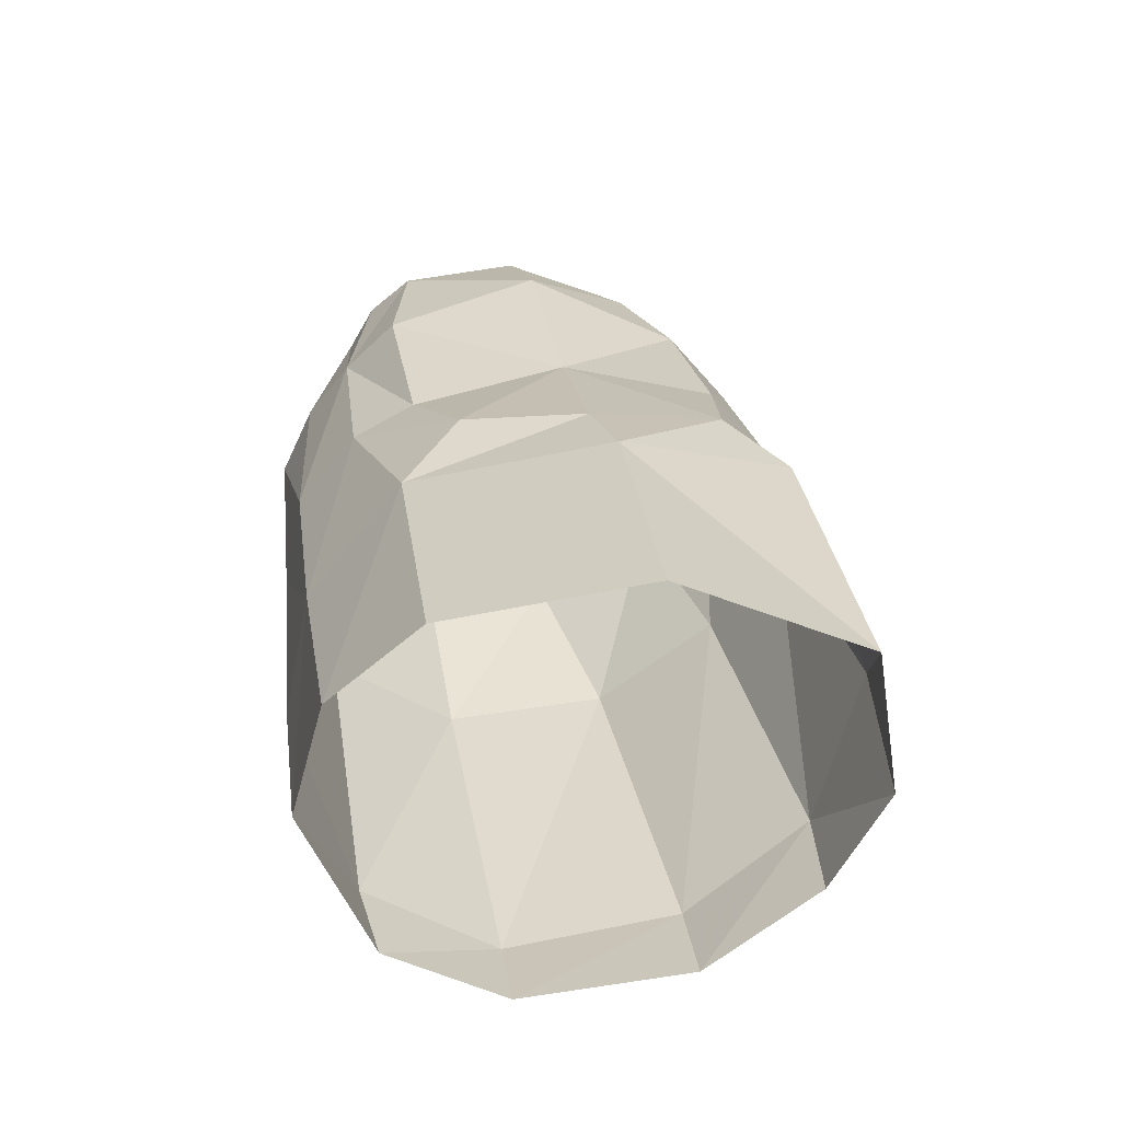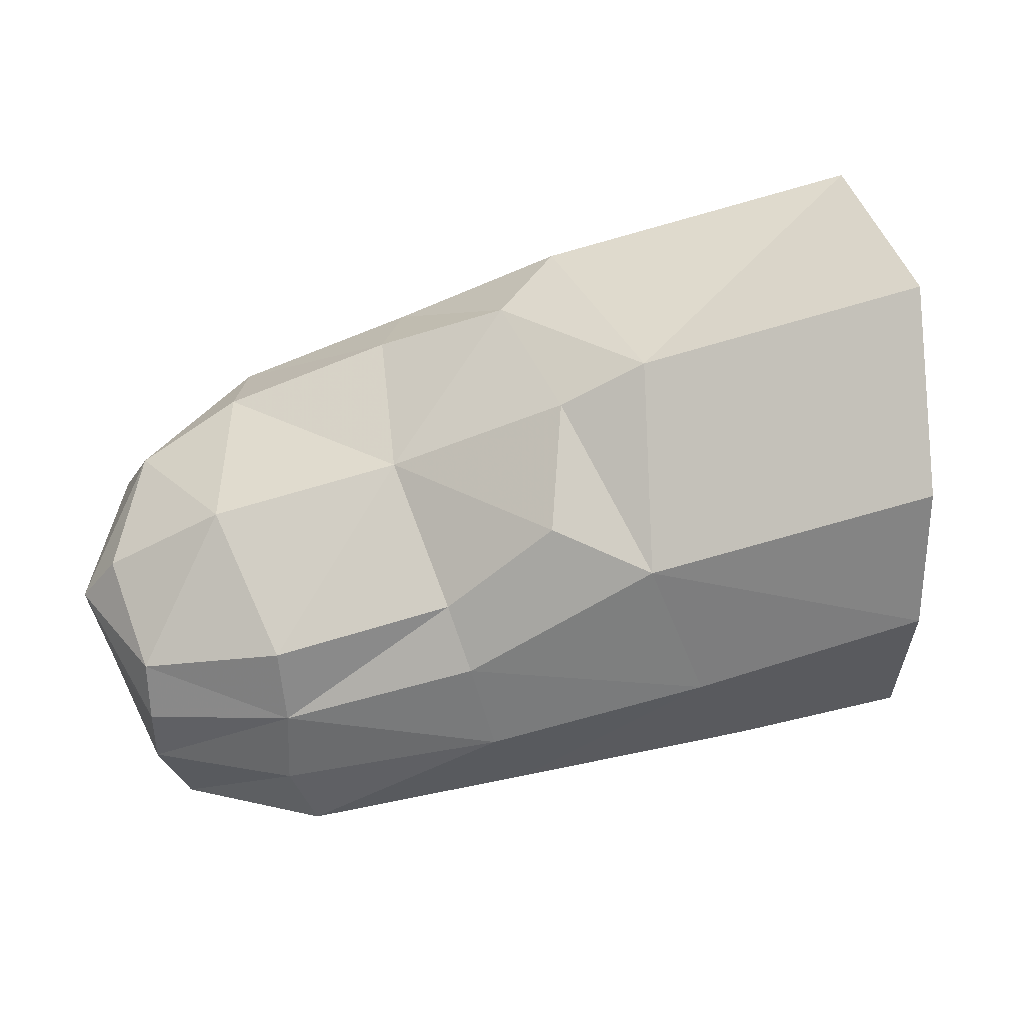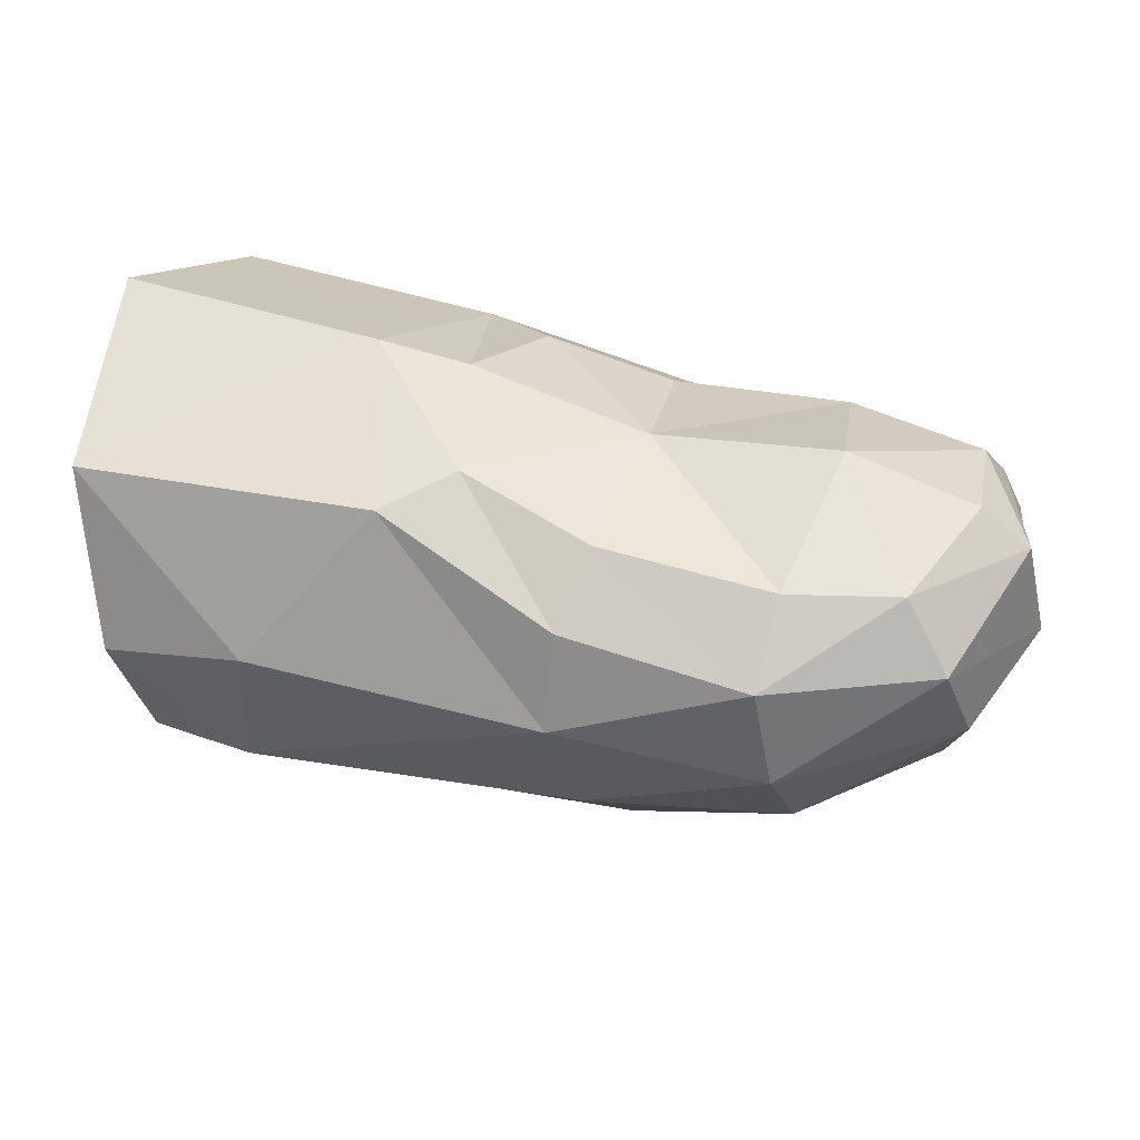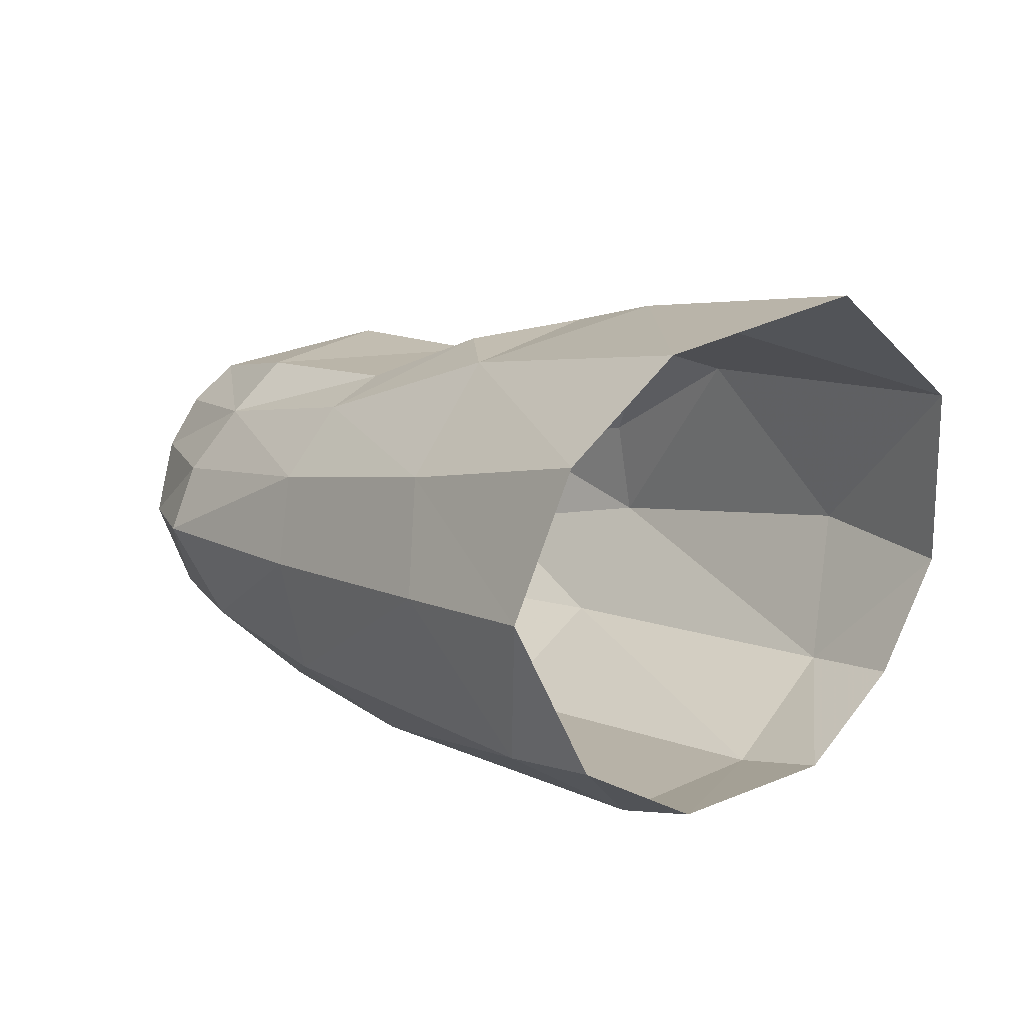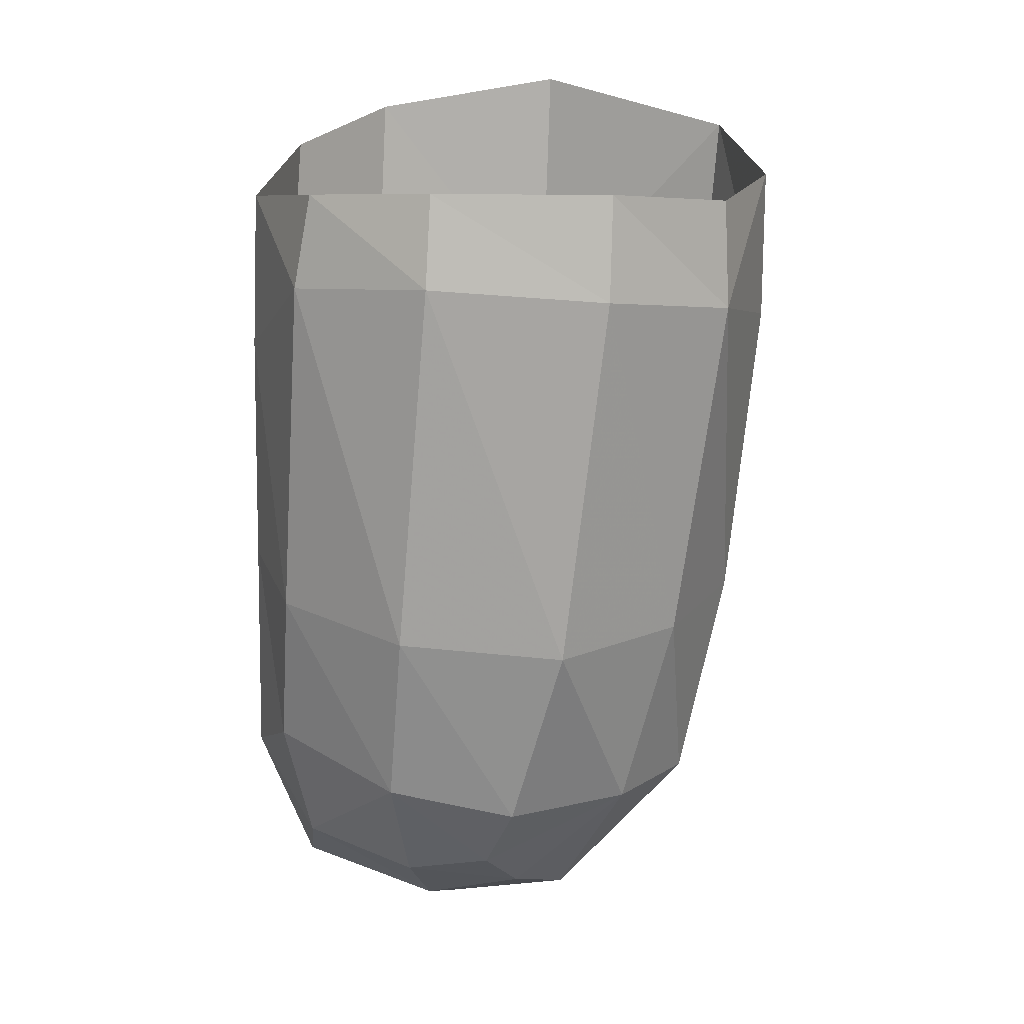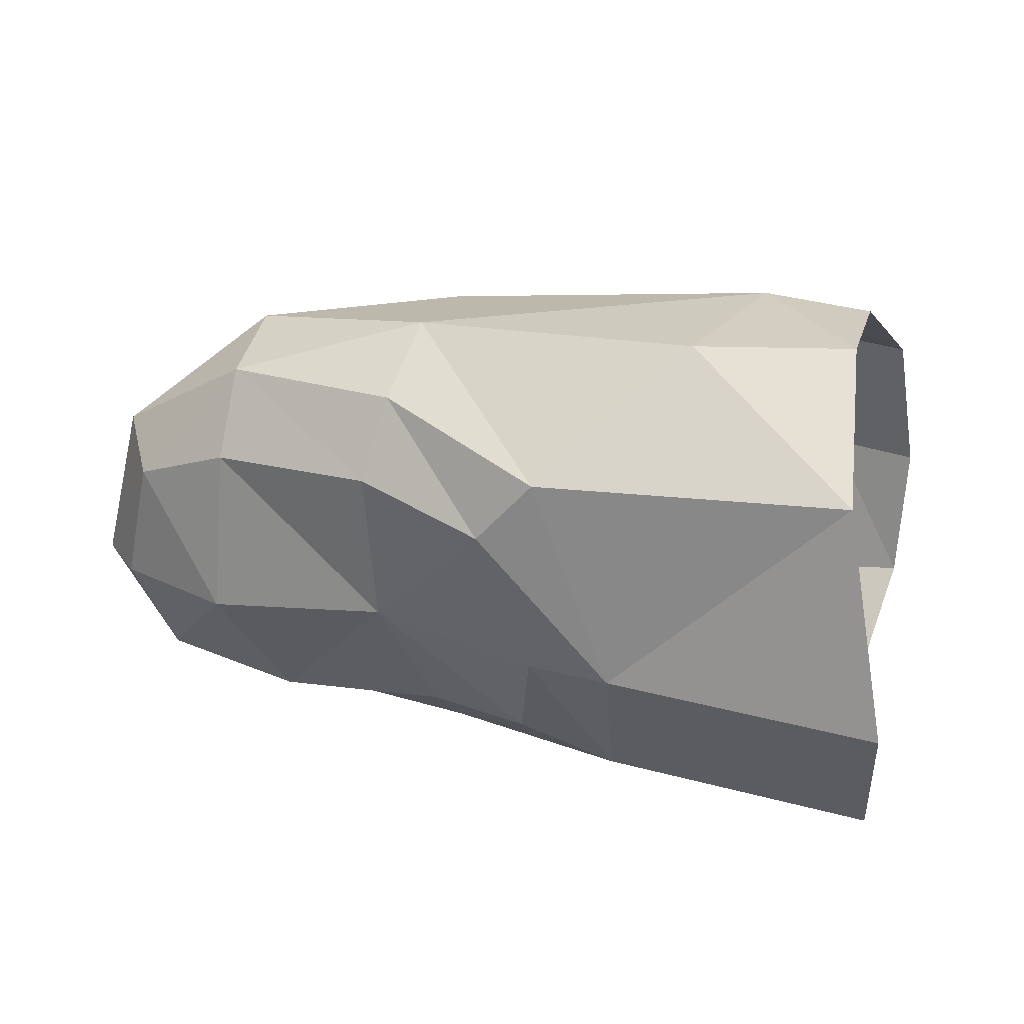
<metadata>
{"format":"obj","ext":"obj","renderer":"f3d","projection":"perspective","resolution":1024,"background":"white","views":[{"elev":31.5,"azim":-86.7,"up":"+Y"},{"elev":-18.7,"azim":-168.8,"up":"+Z"},{"elev":31.0,"azim":31.0,"up":"+Y"},{"elev":8.9,"azim":-119.2,"up":"+Y"},{"elev":-74.6,"azim":-81.7,"up":"+Y"},{"elev":47.8,"azim":-161.1,"up":"+Z"}]}
</metadata>
<code>
v -0.00206 0.00693 -0.003868
v -0.002073 0.008425 0.002105
v 0.000109 0.00506 0.007677
v 0.001339 -0.000414 0.008527
v 0.001521 -0.004002 0.006844
v -0.001429 0.003907 -0.006746
v -0.000379 -0.000611 -0.007959
v -0.000639 -0.00515 -0.005719
v 0.005256 0.002922 -0.008213
v 0.006264 0.006185 -0.005487
v 0.02055 0.001804 0.003725
v 0.01496 0.0027 0.005079
v 0.01512 0.004678 0.003262
v 0.02031 0.004035 0.001914
v 0.00941 0.005283 0.005611
v 0.01091 0.00602 0.003538
v 0.008809 0.007209 -0.000309
v 0.01433 0.005895 -0.001376
v 0.0127 0.005283 -0.005908
v 0.01808 0.005385 -0.007195
v 0.01996 0.00625 -0.002761
v 0.009195 0.006687 -0.004108
v 0.02332 0.003931 0.000101
v 0.02472 0.001749 0.000141
v 0.00617 0.007757 0.000616
v 0.006023 0.000407 0.007935
v 0.01495 -0.000339 0.005565
v 0.02092 -0.001376 0.003172
v 0.0249 -0.000869 -0.001517
v 0.01505 -0.00397 0.00353
v 0.02072 -0.003836 0.001093
v 0.02368 -0.002917 -0.002926
v 0.01466 -0.006847 -0.000143
v 0.02007 -0.005953 -0.00253
v 0.003664 -0.006925 0.002813
v 0.004834 -0.004151 0.006512
v 0.0221 -0.004571 -0.003701
v 0.02518 0.0038 -0.004363
v 0.02538 0.000536 -0.005534
v 0.02379 0.005032 -0.003771
v 0.01217 0.004374 -0.007728
v 0.01817 0.003736 -0.008792
v 0.01187 0.00222 -0.009488
v 0.01866 0.001762 -0.0102
v 0.02268 0.003723 -0.008528
v 0.02251 0.004944 -0.007209
v 0.000542 -0.006417 0.003355
v -0.000328 -0.006967 -0.001993
v 0.002396 -0.00748 -0.002538
v 0.01339 -0.007023 -0.0051
v 0.002114 -0.0052 -0.006655
v 0.004413 -0.000577 -0.008868
v 0.0115 -0.000548 -0.01001
v 0.01235 -0.004254 -0.00881
v 0.01829 -0.000264 -0.01115
v 0.01714 -0.003141 -0.009847
v 0.01863 -0.006016 -0.006288
v 0.02266 -0.000249 -0.01008
v 0.02303 0.002098 -0.009387
v 0.02438 -0.001475 -0.006086
v 0.02092 -0.002661 -0.00956
v 0.02228 -0.003917 -0.006363
f 9 6 10
f 10 6 1
f 14 13 11
f 11 13 12
f 13 16 12
f 12 16 15
f 13 18 16
f 16 18 17
f 21 20 18
f 18 20 19
f 19 22 18
f 18 22 17
f 21 18 14
f 14 18 13
f 14 11 23
f 23 11 24
f 17 25 16
f 16 25 15
f 2 3 25
f 25 3 15
f 15 3 26
f 26 3 4
f 12 15 27
f 27 15 26
f 28 11 27
f 27 11 12
f 22 10 17
f 17 10 25
f 2 25 1
f 1 25 10
f 11 28 24
f 24 28 29
f 31 28 30
f 30 28 27
f 28 31 29
f 29 31 32
f 34 31 33
f 33 31 30
f 36 35 30
f 30 35 33
f 32 31 37
f 37 31 34
f 26 36 27
f 27 36 30
f 5 36 4
f 4 36 26
f 29 39 24
f 24 39 38
f 24 38 23
f 23 38 40
f 10 22 41
f 41 22 19
f 20 42 19
f 19 42 41
f 43 9 41
f 41 9 10
f 44 43 42
f 42 43 41
f 20 46 42
f 42 46 45
f 40 38 46
f 46 38 45
f 47 48 35
f 35 48 49
f 35 49 33
f 33 49 50
f 51 49 8
f 8 49 48
f 35 36 47
f 47 36 5
f 52 51 7
f 7 51 8
f 6 9 7
f 7 9 52
f 52 9 53
f 53 9 43
f 53 54 52
f 52 54 51
f 55 56 53
f 53 56 54
f 54 50 51
f 51 50 49
f 50 54 57
f 57 54 56
f 44 55 43
f 43 55 53
f 55 44 58
f 58 44 59
f 62 61 60
f 60 61 58
f 56 55 61
f 61 55 58
f 58 59 60
f 60 59 39
f 38 39 45
f 45 39 59
f 44 42 59
f 59 42 45
f 57 34 50
f 50 34 33
f 62 37 57
f 57 37 34
f 62 57 61
f 61 57 56
f 60 32 62
f 62 32 37
f 39 29 60
f 60 29 32
f 40 21 23
f 23 21 14
f 20 21 46
f 46 21 40

</code>
